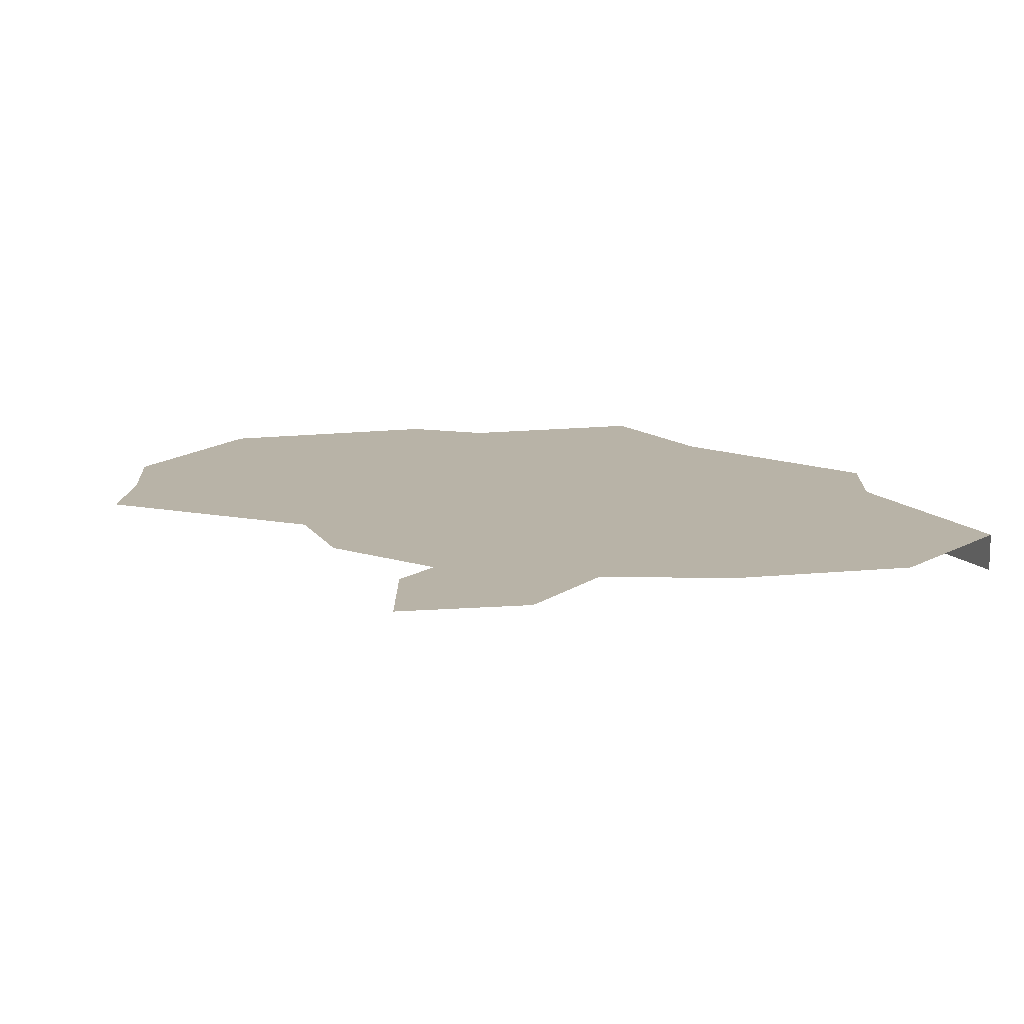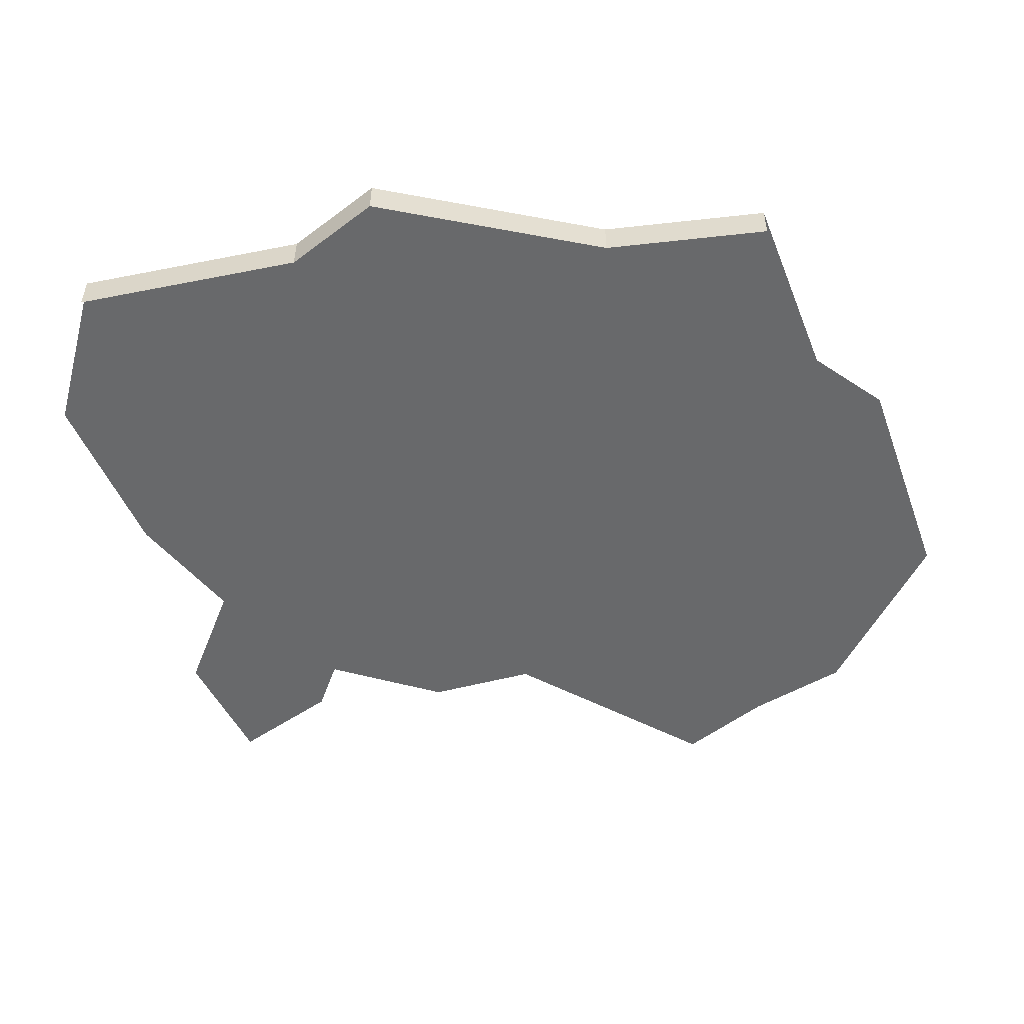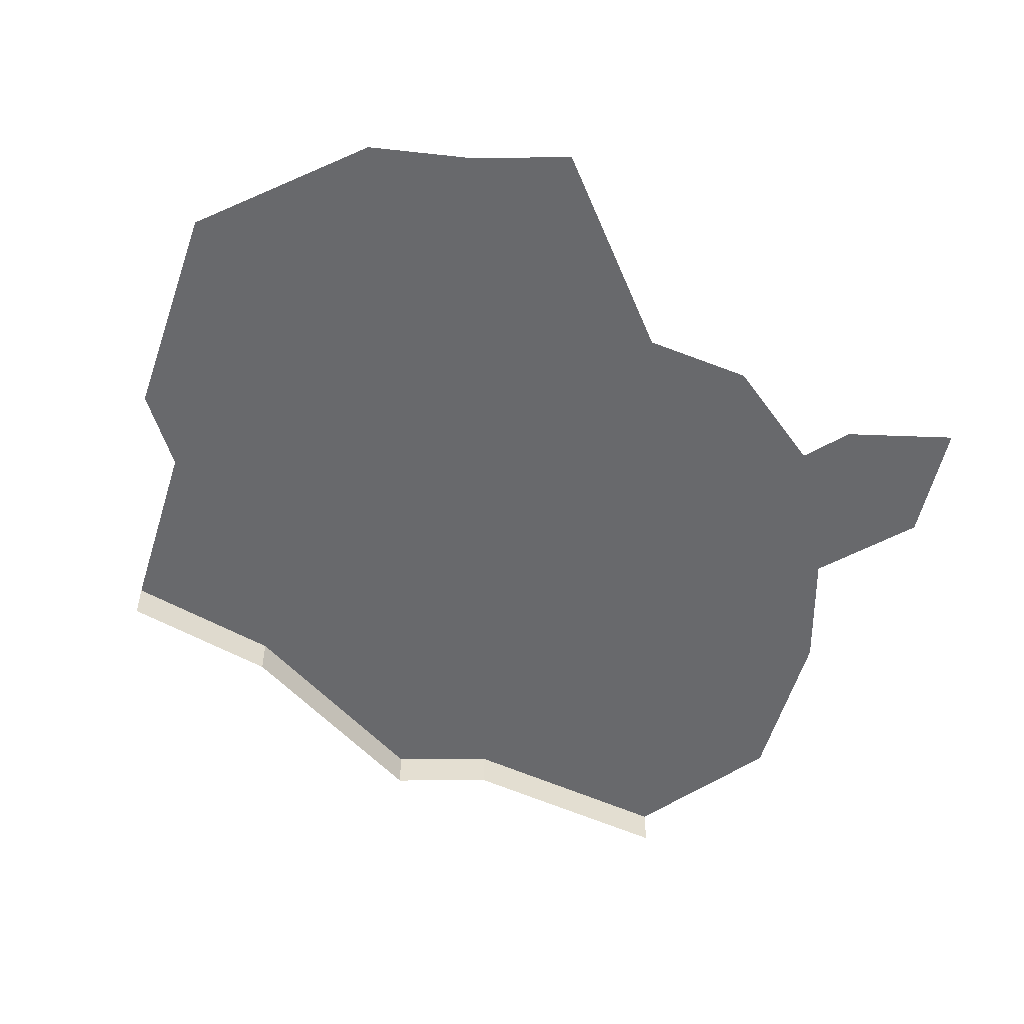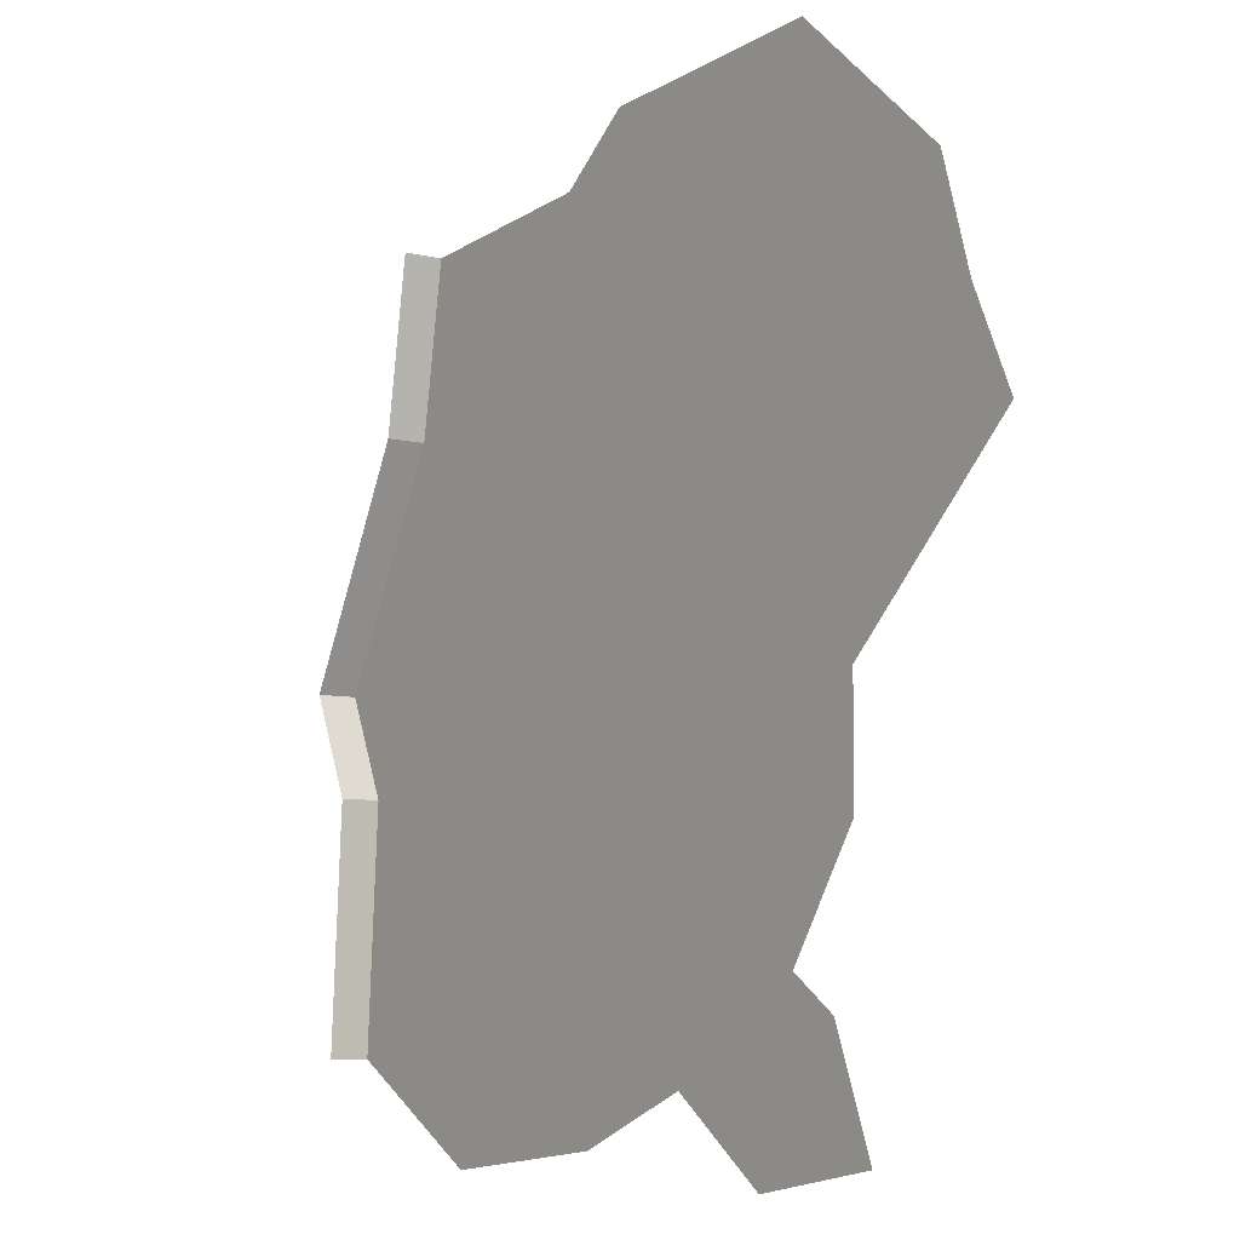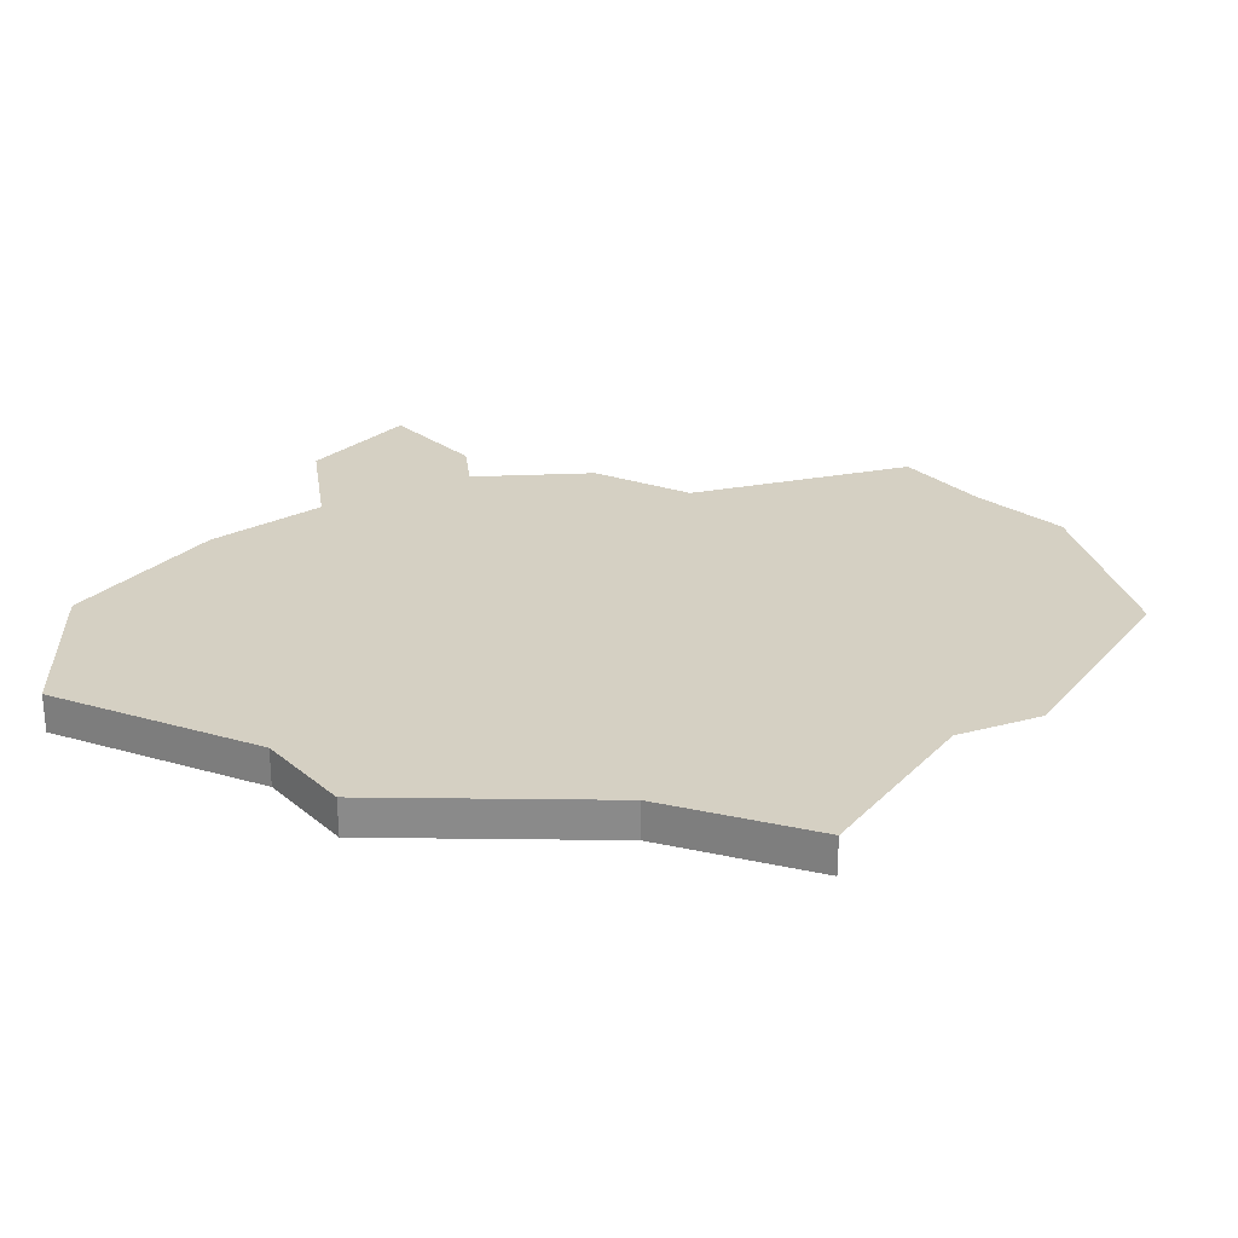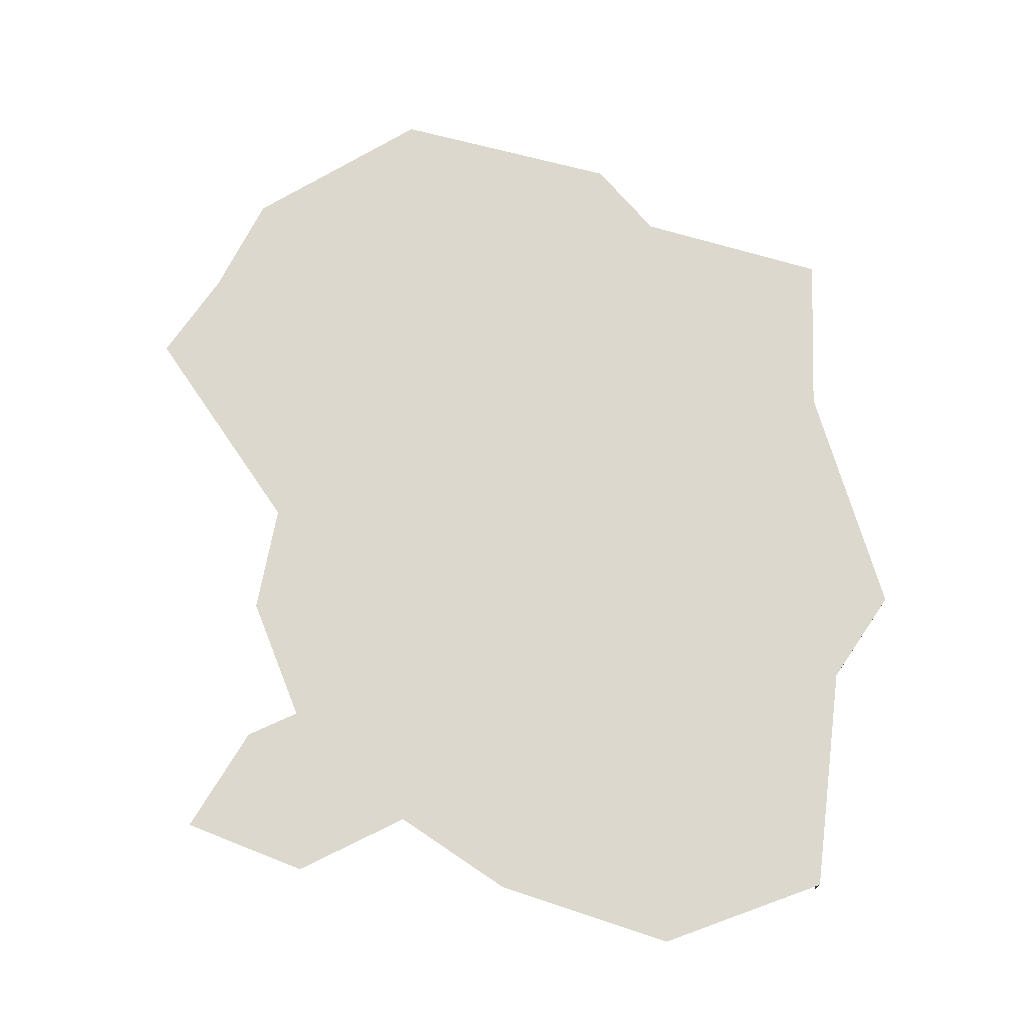
<metadata>
{"format":"obj","ext":"obj","renderer":"f3d","projection":"perspective","resolution":1024,"background":"white","views":[{"elev":12.9,"azim":159.2,"up":"+Y"},{"elev":-52.6,"azim":-74.3,"up":"+Y"},{"elev":-52.8,"azim":67.1,"up":"+Y"},{"elev":-6.7,"azim":53.2,"up":"+Z"},{"elev":26.3,"azim":-61.8,"up":"+Y"},{"elev":72.2,"azim":-169.3,"up":"+Y"}]}
</metadata>
<code>
o province_016
v -0.1725 0.006502 -0.07339
v -0.2953 0.006502 -0.08195
v -0.3324 0.006502 -0.1119
v -0.4138 0.006502 -0.543
v -0.3181 0.006502 -0.5302
v -0.2553 0.006502 -0.5031
v -0.2039 0.006502 -0.5416
v -0.1368 0.006502 -0.5288
v -0.1582 0.006502 -0.4717
v -0.1825 0.006502 -0.4545
v -0.1454 0.006502 -0.396
v -0.1454 0.006502 -0.3375
v -0.05547 0.006502 -0.2475
v -0.07688 0.006502 -0.199
v -0.09258 0.006502 -0.1448
v -0.4485 0.006502 -0.2081
v -0.5076 0.006502 -0.3236
v -0.4858 0.006502 -0.3742
v -0.4934 0.006502 -0.4957
v -0.4351 0.006502 -0.1221
v -0.4485 -0.0135 -0.2081
v -0.5076 -0.0135 -0.3236
v -0.4858 -0.0135 -0.3742
v -0.4934 -0.0135 -0.4957
v -0.4351 -0.0135 -0.1221
f 16 25 20
f 19 23 18
f 18 22 17
f 17 21 16
f 12 3 14
f 16 21 25
f 19 24 23
f 18 23 22
f 17 22 21
f 5 4 18
f 4 19 18
f 18 17 16
f 8 7 9
f 7 6 10
f 9 7 10
f 6 5 18
f 16 20 3
f 6 18 12
f 18 16 12
f 12 11 10
f 16 3 12
f 3 2 1
f 1 15 3
f 15 14 3
f 14 13 12
f 12 10 6

</code>
